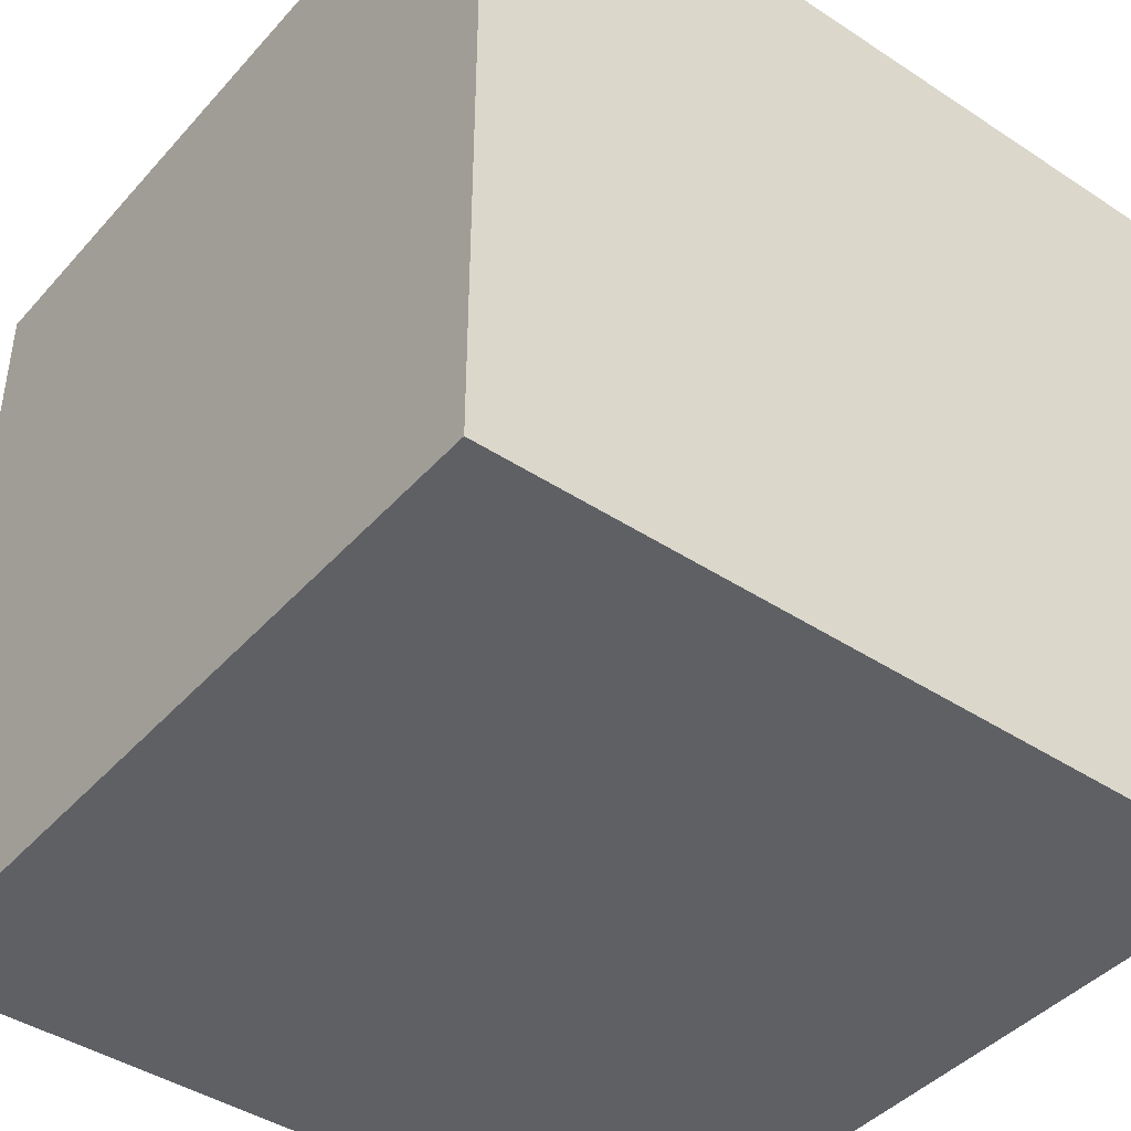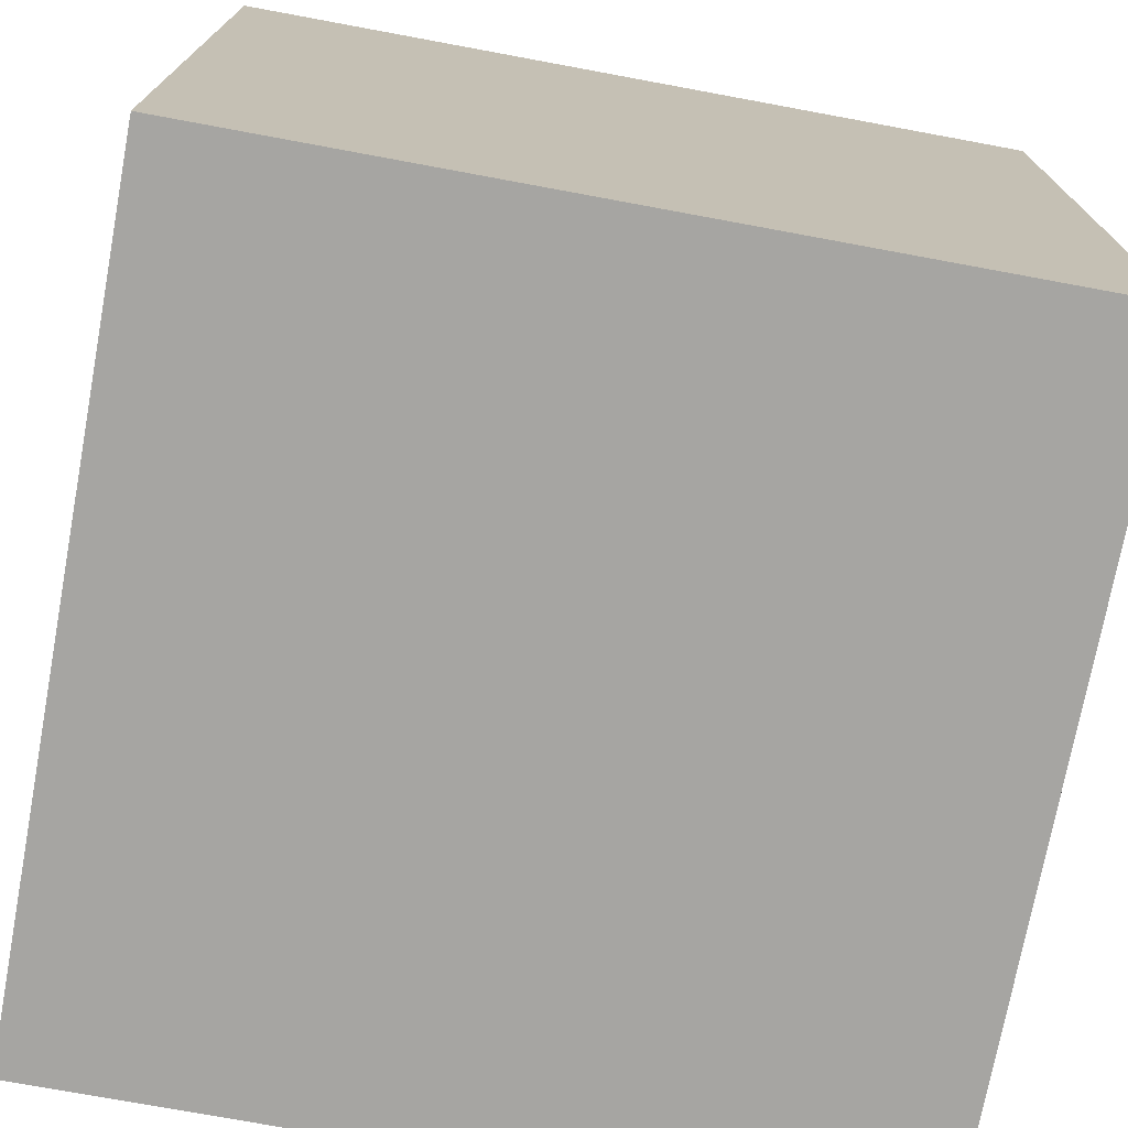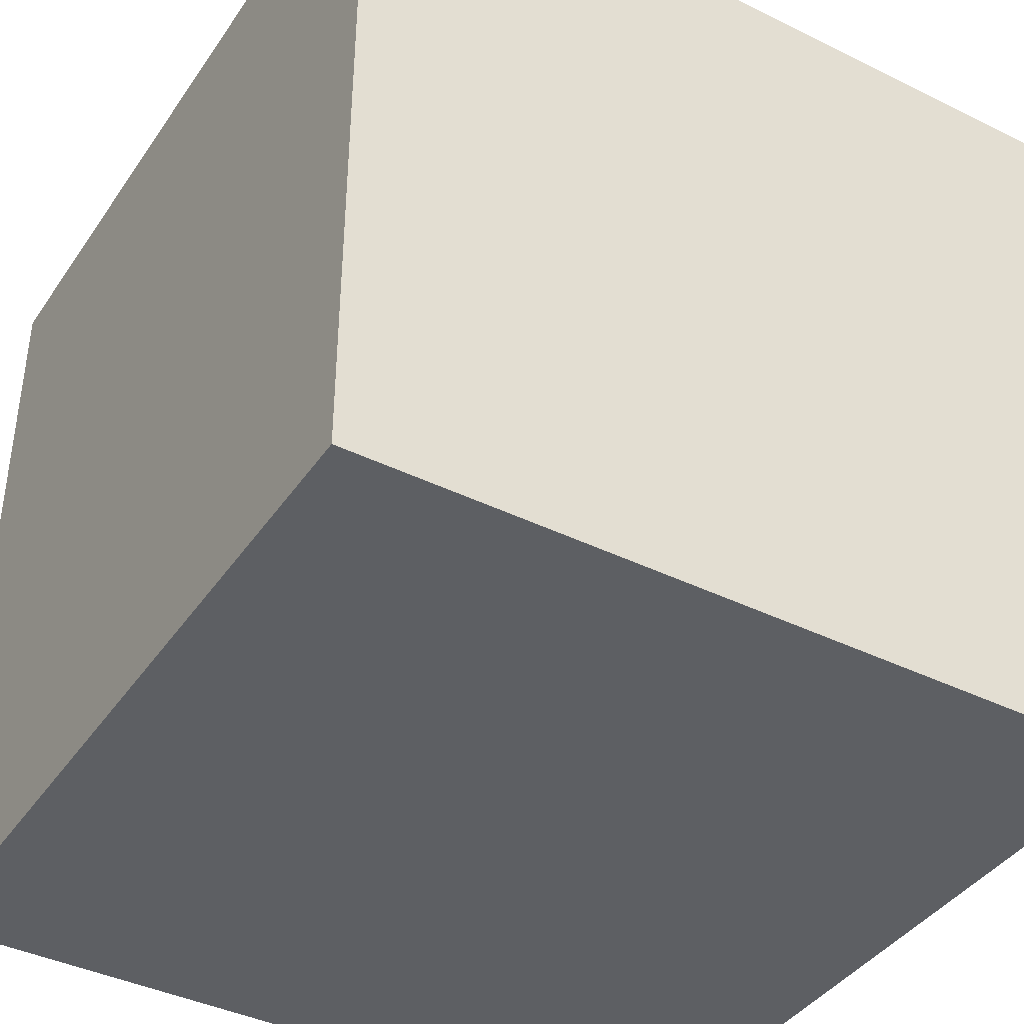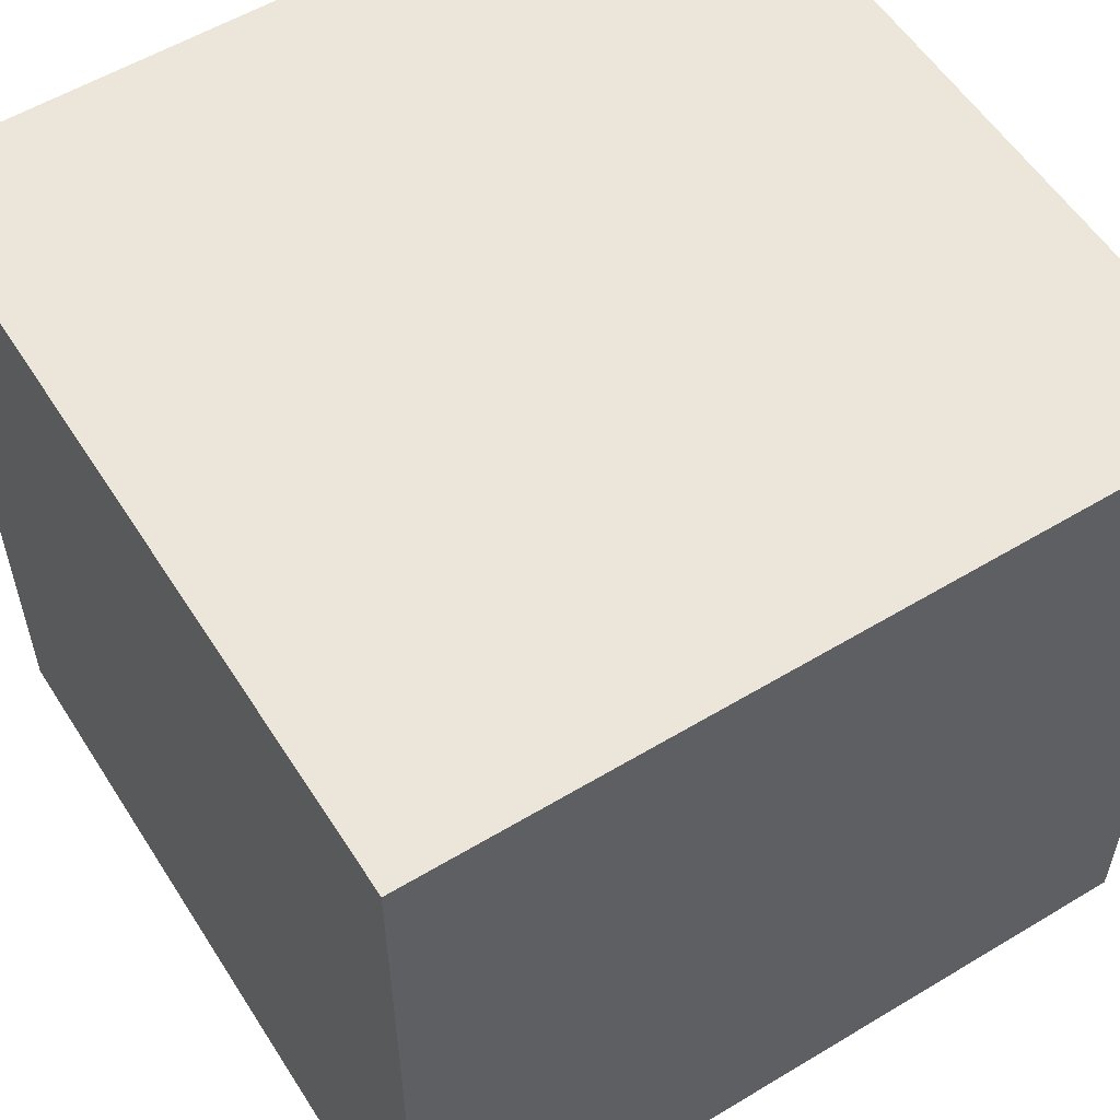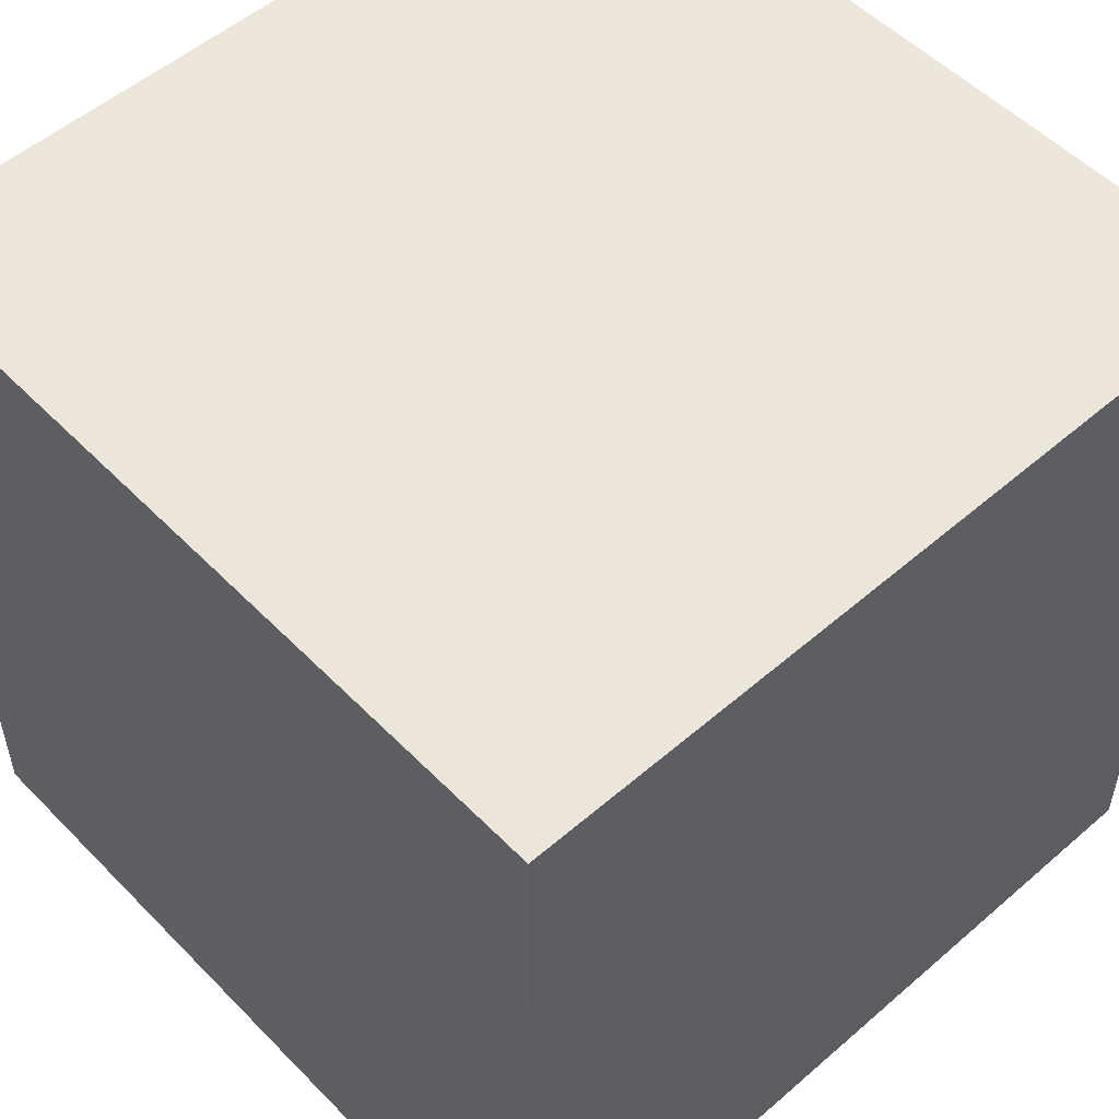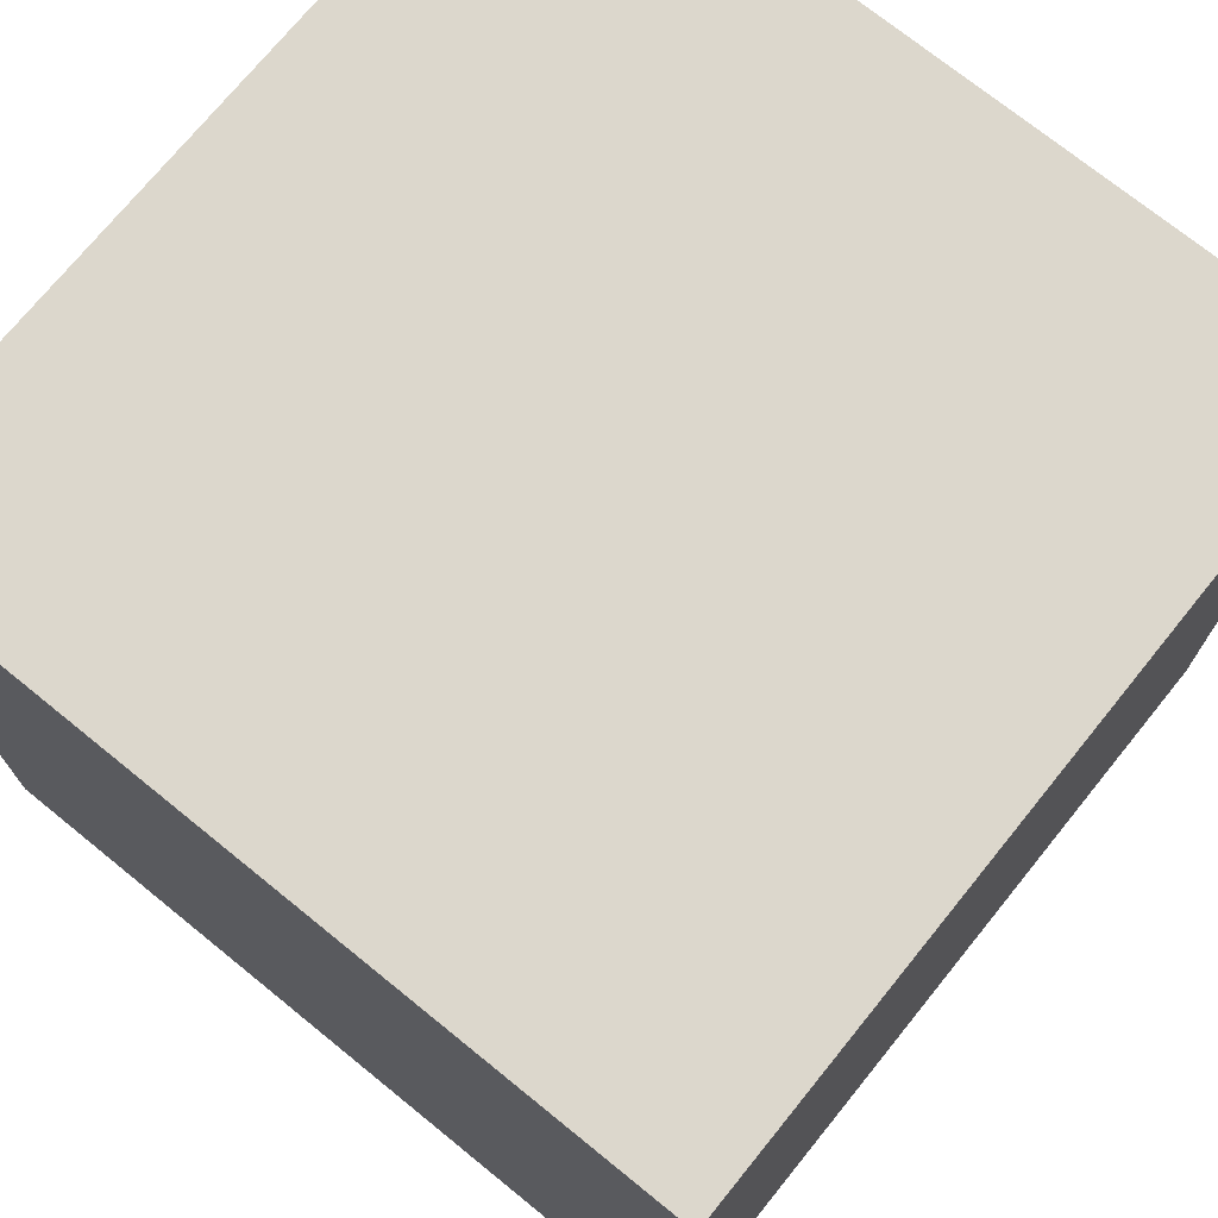
<metadata>
{"format":"obj","ext":"obj","renderer":"f3d","projection":"perspective","resolution":1024,"background":"white","views":[{"elev":-42.8,"azim":142.0,"up":"+Z"},{"elev":-73.7,"azim":-10.5,"up":"+Y"},{"elev":-40.4,"azim":-31.1,"up":"+Z"},{"elev":56.3,"azim":147.8,"up":"+Z"},{"elev":53.1,"azim":-132.8,"up":"+Y"},{"elev":73.0,"azim":-51.0,"up":"+Z"}]}
</metadata>
<code>
v 0 0 50.8
v 50.8 0 50.8
v 50.8 0 0
v 0 0 0
v 50.8 50.8 0
v 0 50.8 0
v 0 50.8 50.8
v 50.8 50.8 50.8
f 2 1 3
f 3 1 4
f 4 5 3
f 6 5 4
f 1 7 4
f 6 4 7
f 3 8 2
f 5 8 3
f 2 8 1
f 1 8 7
f 5 6 8
f 7 8 6

</code>
